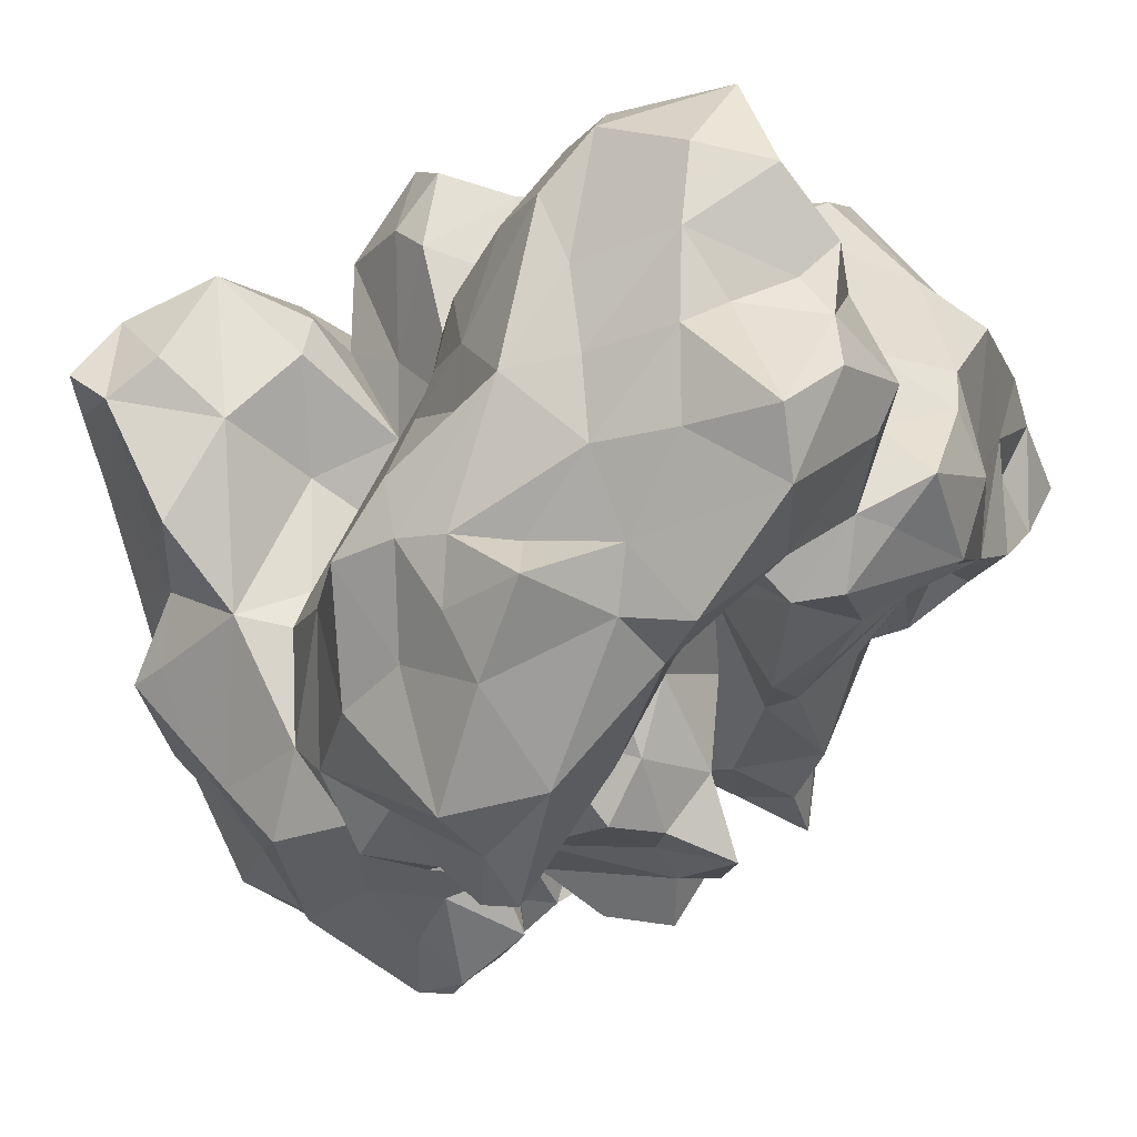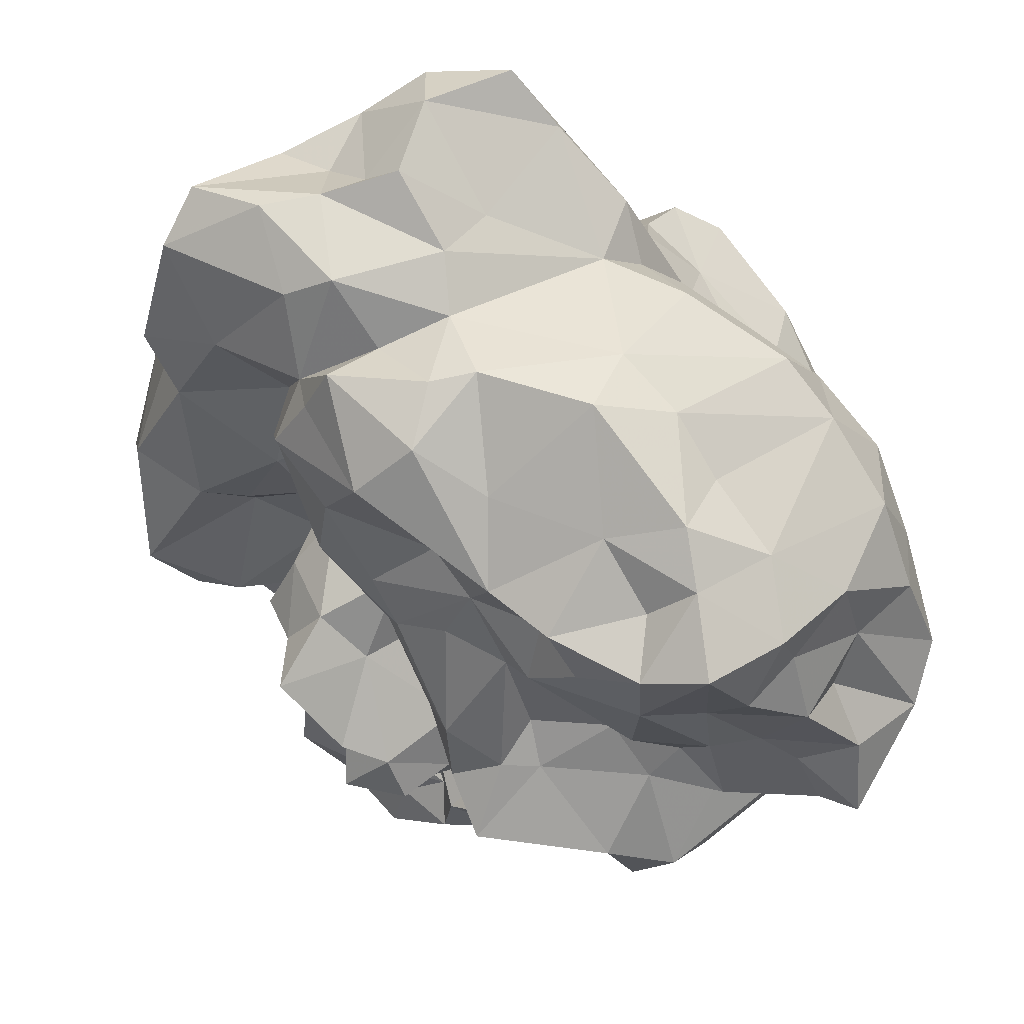
<metadata>
{"format":"obj","ext":"obj","renderer":"f3d","projection":"perspective","resolution":1024,"background":"white","views":[{"elev":-47.0,"azim":119.1,"up":"+Z"},{"elev":79.5,"azim":-97.6,"up":"+Y"}]}
</metadata>
<code>
v -2.909 2.243 2.844
v -2.871 1.576 2.64
v -2.084 2.724 2.691
v -3.388 1.764 2.517
v -3.384 2.066 2.65
v -1.937 1.818 2.539
v -2.531 2.867 2.626
v -2.207 2.282 2.567
v -0.7427 0.7379 2.627
v -1.935 3.331 2.453
v -2.195 1.624 2.548
v -1.392 2.891 2.546
v -1.503 0.9395 2.35
v -2.853 2.957 2.146
v -0.9781 1.56 2.146
v -0.6734 1.201 2.46
v -2.598 3.54 2.02
v -0.7613 2.834 2.183
v -3.259 1.148 2.181
v -0.6181 0.1655 2.188
v -3.674 2.355 2.105
v -2.843 1.035 2.249
v -1.948 0.4808 2.37
v -3.985 1.597 1.824
v -1.345 0.1268 2.331
v -0.5947 -1.181 2.146
v 0.3039 0.4787 1.92
v -3.847 1.209 2.014
v -1.303 1.757 2.057
v -4.15 1.88 2.087
v -2.389 0.06806 1.882
v -1.898 1.451 1.998
v -1.677 -0.8048 2.085
v -1.33 2.186 2.141
v -0.4092 -0.6071 1.888
v -3.184 2.646 1.943
v -0.2562 1.646 2.03
v -2.548 0.9876 1.984
v -3.697 2.121 1.638
v -0.7781 1.925 2.131
v 0.25 1.045 2.261
v -2.481 0.4799 2.016
v -1.444 -1.439 1.878
v 0.1238 -1.844 2.071
v -0.5735 -2.139 1.861
v -3.041 0.7171 2.156
v -1.136 -0.5004 1.978
v -3.036 3.47 1.56
v -3.454 2.997 1.658
v -1.108 -2.181 1.763
v -1.259 3.551 2.129
v 1.089 0.9931 1.809
v -2.36 -1.134 1.818
v -1.722 -2.002 1.66
v -1.293 -0.1211 1.548
v 0.5423 1.624 1.506
v -0.4095 -0.05388 1.692
v 0.495 -2.06 1.433
v -3.526 2.483 1.327
v 0.7466 -1.709 1.666
v -2.798 0.4502 1.391
v 0.04719 0.03623 1.833
v -2.047 -0.1071 1.509
v -2.15 -0.5056 1.827
v -2.354 -1.507 1.279
v -0.3941 2.985 1.649
v -0.4871 2.132 1.753
v -3.39 0.4718 1.743
v 0.07812 -0.01862 1.483
v 0.6133 -1.359 1.639
v -3.751 1.397 1.613
v -3.849 1.028 1.507
v -3.756 0.5926 1.685
v 0.19 -0.7421 1.64
v -0.7733 3.649 1.836
v -2.773 -0.2091 1.312
v -0.259 2.448 1.809
v -2.836 0.4811 1.128
v 0.7774 -0.161 1.269
v 0.07292 2.352 1.267
v -2.304 3.913 1.453
v -1.698 3.984 1.125
v 1.241 1.291 1.413
v 0.8225 0.3193 1.435
v 1.088 -1.091 1.016
v -3.352 3.454 1.168
v 1.136 0.8794 1.112
v 0.2621 3.102 0.8901
v -4.203 1.047 0.9071
v -2.857 -0.1052 1.376
v 0.7543 2.226 1.049
v 1.123 -0.6308 1.056
v 1.147 -0.9792 1.4
v -1.572 -2.34 0.9891
v -2.964 3.842 1.455
v 0.2127 2.584 1.239
v -3.87 1.971 1.019
v -3.036 -0.6552 1.282
v -0.672 -2.418 1.539
v 0.6755 -1.568 0.7865
v -1.062 -2.407 0.8641
v -2.866 -1.024 1.318
v 0.9773 1.783 1.113
v -3.541 2.563 0.9126
v -3.745 0.4638 0.9897
v -2.077 4.296 0.8248
v -1.181 4.115 0.8972
v -3.215 4.107 0.8377
v -0.1737 3.707 1.142
v -3.726 1.666 1.042
v -3.09 -0.1709 0.96
v -3.325 3.063 0.8802
v -3.23 -0.9538 0.698
v 0.7282 3.336 0.8222
v -4.359 1.401 0.584
v -3.209 -0.01791 0.9017
v 0.2093 -2.058 0.7426
v -4.077 0.6747 0.6362
v -3.658 1.965 0.4455
v 1.135 1.12 0.776
v 1.021 0.1377 0.6698
v 1.708 -1.041 0.5978
v -2.621 3.911 0.4738
v 0.4957 0.117 0.8722
v -2.48 -2.007 0.5661
v -2.556 4.19 0.8397
v -3.492 2.208 0.7075
v 1.631 -0.2951 0.7592
v 0.7229 1.68 0.4915
v -3.706 -1.074 0.2193
v 0.2605 3.419 0.5711
v -3.799 -0.5719 0.33
v 0.9191 -1.741 0.5144
v -3.124 3.903 0.3481
v -4.218 1.582 0.04302
v 1.328 -1.611 0.273
v -1.111 4.438 0.2699
v -0.6828 4.108 0.5612
v -3.952 1.255 -0.08356
v 0.5182 0.5618 0.4668
v -3.202 -0.1258 0.167
v -2.487 -1.962 -0.1213
v -1.749 -2.204 0.3187
v 1.5 2.485 0.5472
v -3.71 0.8047 0.4174
v -3.43 0.4853 0.5788
v 1.797 2.962 0.2508
v -4.375 1.051 0.2537
v 1.717 -0.6437 -0.03768
v -2.794 -1.7 0.6525
v 1.307 3.614 0.3618
v -3.403 2.446 0.3179
v 1.609 2.046 -0.1585
v 0.2358 0.4169 -0.01539
v 1.801 -1.363 0.09145
v -2.688 3.846 -0.2748
v 1.11 0.1387 0.1713
v -3.304 3.317 0.3543
v 1.195 1.438 -0.09507
v 1.199 -0.4046 -0.3072
v -3.227 -1.516 0.4965
v 0.8406 -1.726 0.08668
v 0.7904 1.103 0.1787
v 0.1303 -1.883 -0.3042
v 1.72 3.885 0.04418
v -2.052 4.115 0.2228
v -3.243 2.21 0.1986
v -2.278 3.77 -0.6662
v -0.8275 -2.315 -0.03098
v -3.227 0.5671 0.07662
v -0.1412 -2.014 0.179
v -2.961 3.429 -0.09338
v 0.9335 1.141 -0.4131
v -0.1628 3.886 -0.6804
v 0.5116 0.8386 0.04852
v -3.11 0.8599 -0.6852
v -1.758 -2.048 -0.1571
v -3.743 0.2782 0.002027
v -3.705 -1.067 -0.3585
v 1.892 3.608 -0.6122
v -1.612 4.027 -0.578
v 1.989 2.976 -0.138
v -3.379 1.269 -0.9607
v -3.288 0.3852 -0.3817
v 1.332 1.604 -0.8349
v 1.698 -1.08 -0.2253
v -1.108 -2.223 -0.8442
v -0.07117 0.02692 -0.3714
v 1.502 4.049 -0.6564
v -2.524 3.355 -0.2988
v -3.099 2.081 -0.4452
v -3.392 0.05924 -0.3675
v -3.465 1.889 -0.4143
v 0.3323 -1.4 -0.7643
v 1.891 2.498 -0.4352
v -3.637 0.04035 -0.9645
v 0.6159 3.798 -0.3
v -1.727 -2.366 -0.6285
v -0.7192 4.295 -0.5425
v -3.149 0.07679 -0.6035
v -3.741 -0.5086 -0.8116
v -3.487 -1.507 -0.3539
v -2.86 2.955 -0.4414
v 1.654 2.6 -0.9665
v -3.636 -1.605 -0.9006
v -0.7376 4.258 -0.9038
v -3.414 1.905 -0.7278
v -2.653 -1.93 -0.7506
v -2.219 3.196 -0.8021
v 0.3243 3.969 -0.658
v 0.392 -0.2068 -0.2495
v -3.099 2.108 -1.132
v 0.8043 -1.25 -0.6633
v -3.795 -0.3314 -0.2278
v 1.054 -0.9524 -0.9578
v -2.69 2.72 -0.5923
v -0.4247 -1.815 -0.8375
v -2.096 -2.332 -1.251
v -3.416 1.702 -1.132
v -1.229 4.228 -1.09
v -0.3253 3.819 -1.25
v 1.522 2.003 -1.562
v 0.2035 -0.04468 -0.8252
v -3.252 0.7833 -1.157
v 0.04924 -1.616 -1.172
v -0.05135 -1.935 -1.112
v -2.382 2.723 -1.029
v -2.858 1.129 -1.058
v -3.939 1.573 -1
v -2.11 1.422 -1.156
v -3.529 -0.3878 -1.206
v 0.9324 4.181 -0.9219
v 0.8669 0.9658 -0.7597
v 0.05461 -0.3633 -1.037
v 0.9898 3.893 -1.185
v -3.405 -1.744 -1.332
v 0.8639 4.064 -1.533
v 1.692 3.427 -1.155
v -1.804 3.228 -1.037
v -1.765 1.907 -1.362
v -2.807 1.495 -1.244
v -0.3798 -1.67 -1.543
v -2.987 0.05908 -1.365
v -0.9205 -0.24 -1.347
v -2.658 -0.3485 -1.379
v -3.656 -0.8214 -1.292
v -0.8078 -2.093 -1.123
v 1.277 1.024 -1.802
v -2.961 -0.3048 -1.262
v -2.333 1.48 -1.719
v -1.344 -0.231 -1.453
v -2.57 -1.821 -1.512
v -2.211 2.308 -1.41
v -3.283 -0.6267 -1.249
v -0.5498 4.111 -1.651
v 1.221 3.514 -1.458
v 1.436 2.567 -1.632
v -1.986 1.706 -2.048
v -1.17 1.771 -1.822
v 0.326 -0.813 -1.29
v -1.067 2.225 -1.351
v -2.123 2.088 -1.476
v 1.205 1.541 -1.352
v -1.117 0.3048 -1.565
v 0.4572 -0.01171 -1.75
v 0.8746 0.7615 -1.224
v 0.0585 -0.4891 -1.338
v 0.1494 4.179 -1.525
v -0.6794 3.734 -1.861
v -3.506 -1.293 -1.757
v -3.481 0.8483 -1.565
v -2.318 -0.1052 -1.646
v -0.7034 2.611 -1.718
v -3.327 0.3998 -1.528
v -0.2911 2.833 -2.01
v -1.894 2.681 -1.552
v 1.128 1.429 -2.417
v -1.529 2.412 -1.945
v -3.293 -0.8495 -1.622
v -1.423 3.922 -1.563
v -3.203 1.133 -1.667
v -1.906 -0.06768 -1.665
v 1.219 2.497 -2.242
v -2.486 0.04152 -1.835
v -1.204 -0.2529 -1.887
v -1.979 0.2981 -2.11
v -0.4236 3.573 -1.884
v -1.364 3.176 -1.826
v 1.064 0.5065 -2.137
v -0.6244 -1.453 -1.89
v -0.08817 2.324 -2.939
v -3.301 0.728 -2.061
v 0.833 4.078 -2.005
v 0.1403 3.99 -1.902
v -0.8092 3.3 -2.144
v -0.6839 2.957 -2.166
v -3.043 0.277 -1.973
v -1.459 -0.09541 -2.32
v -0.8962 1.505 -1.851
v -2.783 -0.2813 -1.78
v -2.379 -0.8983 -2.214
v -1.881 -1.538 -2.125
v 1.492 3.289 -1.825
v -3.033 1.247 -2.025
v -2.913 0.9526 -1.993
v 1.13 1.034 -2.251
v -0.367 -0.6918 -2.043
v -2.971 -1.261 -2.132
v -1.456 1.436 -2.225
v -1.537 -1.757 -1.608
v -2.424 1.031 -2.111
v -1.404 0.1868 -2.302
v 1.132 3.097 -2.332
v -2.068 1.295 -2.366
v -0.3321 -0.4428 -2.409
v -0.862 -1.168 -2.322
v -2.085 -0.03615 -2.189
v -1.956 -0.4174 -2.331
v -0.9167 -0.5757 -2.375
v -2.942 -0.5389 -2.103
v -1.708 -0.9266 -2.224
v -0.712 2.076 -2.227
v -1.692 1.043 -2.496
v -1.085 0.7939 -1.96
v 1.145 3.789 -2.514
v -2.523 -0.08946 -2.386
v -2.699 -0.7108 -2.463
v -2.507 1.633 -2.452
v 0.2831 0.139 -2.655
v 0.8448 1.237 -2.759
v 0.7518 3.643 -2.796
v 0.7215 2.485 -2.66
v 0.9089 1.857 -2.503
v -0.8416 1.443 -2.533
v -1.144 0.04093 -2.852
v -0.7915 1.106 -2.513
v -0.5921 -0.028 -2.739
v -1.401 0.2126 -2.814
v -1.438 -0.2407 -2.531
v -0.9143 -0.4632 -2.701
v 0.4976 0.7069 -2.674
v 0.01741 3.26 -2.521
v 0.3035 2.744 -3.123
v 1.033 1.905 -2.94
v 0.4094 2.254 -2.933
v -0.7828 1.587 -2.927
v -0.08073 0.6803 -3.529
v -0.3065 1.376 -3.442
v -0.6254 0.7033 -3.454
v 0.5434 1.332 -3.193
v -1.305 0.2711 -3.165
v -1.103 0.6941 -3.512
g RockNG3_6_lowpzuv_ZBrush_defualt_group
f 4 1 5
f 1 4 2
f 11 1 2
f 1 8 3
f 11 8 1
f 3 7 1
f 10 7 3
f 12 10 3
f 12 8 6
f 13 23 9
f 9 23 25
f 3 8 12
f 8 11 6
f 17 7 10
f 16 13 9
f 9 25 20
f 1 7 14
f 2 22 11
f 41 16 9
f 1 14 5
f 7 17 14
f 12 6 34
f 4 19 2
f 13 16 15
f 9 20 41
f 10 12 51
f 30 4 5
f 16 41 37
f 22 2 19
f 22 38 11
f 30 5 21
f 13 38 23
f 34 18 12
f 6 29 34
f 11 32 6
f 4 28 19
f 20 27 41
f 18 51 12
f 32 11 38
f 22 19 46
f 5 36 21
f 16 37 40
f 16 40 15
f 30 24 4
f 38 42 23
f 75 51 18
f 5 14 36
f 24 28 4
f 13 32 38
f 25 55 20
f 29 6 32
f 15 29 13
f 31 23 42
f 33 43 26
f 29 15 40
f 23 31 25
f 47 26 35
f 27 20 62
f 33 26 47
f 29 32 13
f 46 38 22
f 26 43 45
f 18 66 75
f 21 36 49
f 34 77 18
f 21 39 30
f 67 29 40
f 37 41 56
f 35 57 47
f 47 64 33
f 26 45 44
f 14 17 48
f 18 77 66
f 67 77 34
f 29 67 34
f 28 73 19
f 19 73 46
f 63 25 31
f 35 26 74
f 44 70 26
f 60 70 44
f 10 51 81
f 63 55 25
f 14 49 36
f 49 59 21
f 40 37 67
f 64 53 33
f 41 52 56
f 20 57 62
f 33 53 43
f 17 95 48
f 27 52 41
f 57 20 55
f 14 48 49
f 71 28 24
f 38 46 61
f 61 46 68
f 62 84 27
f 74 26 70
f 30 39 24
f 73 68 46
f 47 55 64
f 53 54 43
f 60 44 58
f 43 50 45
f 17 10 81
f 75 66 109
f 84 52 27
f 57 69 62
f 69 57 35
f 28 71 72
f 31 42 90
f 54 50 43
f 21 59 39
f 58 44 45
f 42 61 90
f 99 45 50
f 28 72 73
f 73 105 68
f 55 47 57
f 69 35 74
f 61 42 38
f 64 55 63
f 83 56 52
f 62 69 84
f 63 31 90
f 64 98 53
f 95 17 81
f 49 112 59
f 54 53 65
f 81 51 82
f 37 56 67
f 83 52 87
f 77 67 80
f 66 77 96
f 97 24 39
f 58 45 99
f 68 78 61
f 90 76 63
f 98 64 76
f 93 74 70
f 85 70 60
f 58 100 60
f 49 48 86
f 67 56 80
f 52 84 87
f 74 79 69
f 64 63 76
f 53 98 102
f 39 59 97
f 97 71 24
f 72 105 73
f 86 112 49
f 56 83 103
f 90 61 78
f 93 79 74
f 70 85 93
f 81 126 95
f 51 107 82
f 51 75 107
f 77 80 96
f 124 69 79
f 72 89 105
f 93 92 79
f 95 86 48
f 88 66 96
f 97 110 71
f 68 105 78
f 56 91 80
f 91 56 103
f 90 78 116
f 124 84 69
f 53 102 65
f 91 96 80
f 60 100 85
f 99 50 101
f 104 97 59
f 88 109 66
f 91 114 96
f 90 111 76
f 81 82 106
f 72 71 89
f 50 94 101
f 75 109 138
f 50 54 94
f 126 81 106
f 138 107 75
f 120 103 83
f 94 54 125
f 96 114 88
f 87 120 83
f 117 58 99
f 95 126 108
f 86 95 108
f 110 115 71
f 79 92 128
f 98 76 111
f 65 102 150
f 107 106 82
f 97 104 127
f 71 115 89
f 146 78 105
f 116 111 90
f 93 85 122
f 65 150 54
f 79 128 121
f 84 140 87
f 98 111 132
f 92 93 122
f 150 125 54
f 101 117 99
f 124 140 84
f 124 79 121
f 86 108 112
f 113 102 98
f 59 112 104
f 104 152 127
f 92 122 128
f 113 98 132
f 161 102 113
f 150 102 161
f 109 88 131
f 105 89 118
f 58 117 100
f 118 146 105
f 88 114 131
f 129 91 103
f 119 115 110
f 120 129 103
f 78 146 116
f 116 141 111
f 97 119 110
f 144 114 91
f 141 132 111
f 85 133 122
f 85 100 133
f 125 143 94
f 106 166 126
f 112 158 104
f 97 127 119
f 118 89 148
f 146 118 145
f 133 100 117
f 112 108 158
f 140 120 87
f 149 128 122
f 123 126 166
f 133 136 122
f 134 108 126
f 147 114 144
f 171 117 101
f 137 106 107
f 107 138 137
f 91 129 159
f 140 163 120
f 113 132 130
f 117 164 133
f 143 101 94
f 151 131 114
f 115 148 89
f 124 154 140
f 91 159 144
f 135 115 119
f 163 129 120
f 126 123 134
f 104 158 152
f 121 154 124
f 161 113 130
f 101 169 171
f 166 106 137
f 109 131 138
f 147 151 114
f 127 167 119
f 152 167 127
f 116 146 178
f 122 136 155
f 161 142 150
f 143 169 101
f 108 134 158
f 121 128 157
f 148 115 135
f 162 136 133
f 163 159 129
f 148 145 118
f 162 133 164
f 171 164 117
f 148 139 145
f 145 139 170
f 145 170 146
f 178 141 116
f 186 149 122
f 138 131 174
f 165 151 147
f 134 172 158
f 123 156 134
f 148 135 139
f 157 154 121
f 160 157 128
f 156 123 166
f 131 151 197
f 140 175 163
f 154 175 140
f 149 160 128
f 125 150 142
f 214 132 141
f 134 156 172
f 135 119 193
f 159 153 144
f 136 186 155
f 147 182 165
f 162 186 136
f 178 146 170
f 161 202 142
f 177 143 125
f 147 144 195
f 179 130 132
f 167 152 203
f 167 193 119
f 186 122 155
f 130 202 161
f 158 203 152
f 163 173 159
f 163 175 173
f 157 211 154
f 160 211 157
f 165 189 151
f 144 153 195
f 132 214 179
f 177 169 143
f 166 168 156
f 188 154 211
f 192 141 178
f 181 168 166
f 131 210 174
f 131 197 210
f 147 195 182
f 125 142 177
f 199 181 137
f 181 166 137
f 167 203 216
f 139 176 170
f 179 202 130
f 199 137 138
f 189 197 151
f 191 193 167
f 138 174 199
f 158 172 203
f 184 178 170
f 214 141 192
f 177 142 198
f 164 171 169
f 198 169 177
f 172 156 190
f 139 135 229
f 160 149 186
f 165 182 180
f 193 229 135
f 176 184 170
f 201 179 214
f 173 185 159
f 154 233 175
f 180 189 165
f 159 185 153
f 229 183 139
f 192 178 184
f 213 186 162
f 187 164 169
f 139 183 176
f 194 162 164
f 198 187 169
f 202 208 142
f 167 216 191
f 192 184 200
f 214 192 196
f 195 204 182
f 175 233 173
f 207 193 191
f 215 160 186
f 190 156 168
f 209 203 190
f 203 172 190
f 180 182 204
f 194 213 162
f 198 142 208
f 233 185 173
f 179 205 202
f 190 168 209
f 233 154 223
f 181 199 220
f 191 216 207
f 184 176 200
f 154 188 223
f 187 217 164
f 197 189 232
f 180 238 189
f 200 196 192
f 197 232 210
f 216 212 207
f 200 176 224
f 218 198 208
f 168 181 220
f 217 194 164
f 187 247 217
f 206 220 199
f 174 206 199
f 153 185 195
f 229 193 207
f 205 208 202
f 203 209 216
f 223 266 233
f 215 186 213
f 179 246 205
f 209 168 239
f 216 209 227
f 176 228 224
f 201 246 179
f 189 235 232
f 223 188 234
f 218 187 198
f 221 206 174
f 280 168 220
f 189 238 235
f 222 204 195
f 185 222 195
f 183 228 176
f 211 234 188
f 238 180 204
f 196 201 214
f 160 260 211
f 215 260 160
f 194 217 226
f 219 229 207
f 223 234 267
f 246 201 231
f 225 194 226
f 194 215 213
f 217 247 226
f 268 174 210
f 168 280 239
f 196 231 201
f 211 260 234
f 194 225 260
f 205 236 208
f 219 207 212
f 219 241 183
f 231 196 200
f 221 174 268
f 241 228 183
f 243 249 200
f 249 231 200
f 239 276 209
f 212 216 227
f 183 229 219
f 233 263 185
f 260 215 194
f 310 247 187
f 218 310 187
f 238 204 257
f 241 230 228
f 268 210 237
f 228 281 224
f 242 260 225
f 236 218 208
f 232 237 210
f 238 256 235
f 227 209 253
f 224 274 200
f 246 236 205
f 206 221 255
f 253 209 276
f 262 240 230
f 241 262 230
f 254 231 249
f 206 255 220
f 212 227 253
f 250 228 230
f 260 267 234
f 230 240 250
f 200 274 243
f 231 254 246
f 225 226 242
f 222 257 204
f 212 241 219
f 250 281 228
f 263 233 266
f 254 249 245
f 246 270 236
f 259 240 261
f 279 246 254
f 252 218 236
f 253 262 212
f 212 262 241
f 274 224 271
f 242 226 247
f 224 281 271
f 237 232 235
f 303 256 238
f 262 261 240
f 263 222 185
f 264 244 251
f 270 252 236
f 263 266 248
f 246 279 270
f 310 242 247
f 252 310 218
f 237 235 256
f 221 268 287
f 239 280 288
f 239 288 276
f 250 240 258
f 272 245 249
f 254 245 300
f 255 280 220
f 278 262 253
f 251 244 285
f 290 260 242
f 285 244 264
f 285 282 251
f 300 245 272
f 240 259 258
f 243 297 249
f 286 251 282
f 223 267 265
f 284 272 249
f 302 310 252
f 237 293 268
f 294 287 268
f 257 303 238
f 278 261 262
f 274 297 243
f 266 223 265
f 251 286 264
f 270 308 252
f 287 255 221
f 253 276 278
f 263 248 222
f 279 254 320
f 269 255 287
f 308 270 279
f 269 280 255
f 292 274 271
f 320 254 300
f 294 268 293
f 296 273 261
f 222 283 257
f 261 322 259
f 304 281 250
f 248 266 289
f 266 265 289
f 284 286 272
f 284 249 297
f 296 261 278
f 261 273 322
f 281 292 271
f 286 282 272
f 248 306 222
f 290 242 310
f 325 237 256
f 303 325 256
f 312 264 324
f 317 272 282
f 307 267 260
f 276 288 278
f 281 305 292
f 264 312 285
f 272 317 326
f 298 282 285
f 307 260 290
f 328 250 258
f 304 250 328
f 267 307 265
f 295 280 269
f 288 280 295
f 275 273 296
f 297 305 284
f 286 324 264
f 274 292 297
f 282 298 317
f 273 275 322
f 277 283 222
f 300 272 326
f 325 293 237
f 283 303 257
f 278 288 296
f 306 277 222
f 281 304 305
f 297 292 305
f 308 302 252
f 295 269 287
f 322 299 259
f 259 299 309
f 305 286 284
f 288 295 296
f 275 296 287
f 275 291 322
f 311 286 305
f 289 306 248
f 316 307 290
f 295 287 296
f 275 287 342
f 299 336 324
f 265 307 315
f 309 258 259
f 320 308 279
f 316 310 302
f 309 299 324
f 329 289 265
f 301 302 308
f 283 313 303
f 333 283 277
f 285 312 298
f 316 319 307
f 301 321 302
f 310 316 290
f 294 342 287
f 305 304 328
f 305 328 311
f 300 326 320
f 307 319 315
f 325 303 313
f 309 324 323
f 315 329 265
f 320 327 308
f 258 309 314
f 301 318 321
f 328 314 311
f 311 314 323
f 286 311 323
f 286 323 324
f 327 301 308
f 316 302 321
f 293 331 294
f 299 322 334
f 309 323 314
f 321 318 319
f 336 299 334
f 325 331 293
f 298 339 317
f 318 326 317
f 301 327 318
f 321 319 316
f 331 342 294
f 339 319 318
f 340 315 319
f 328 258 314
f 330 277 306
f 341 306 289
f 318 317 339
f 326 327 320
f 326 318 327
f 319 339 340
f 313 283 332
f 312 339 298
f 275 342 291
f 334 322 346
f 331 325 313
f 329 341 289
f 332 283 333
f 341 330 306
f 332 331 313
f 333 277 344
f 338 324 336
f 312 335 339
f 324 338 312
f 338 335 312
f 291 346 322
f 335 337 340
f 340 337 315
f 343 331 332
f 333 344 332
f 344 345 332
f 336 334 346
f 339 335 340
f 342 331 343
f 330 344 277
f 338 336 352
f 291 342 343
f 338 351 335
f 352 336 346
f 346 291 348
f 350 344 330
f 335 349 337
f 343 345 291
f 329 347 341
f 351 349 335
f 345 343 332
f 345 344 350
f 349 347 337
f 315 347 329
f 291 345 348
f 341 350 330
f 351 338 352
f 347 315 337
f 345 350 348
f 347 350 341
f 348 352 346
f 352 348 349
f 347 348 350
f 349 348 347
f 352 349 351

</code>
